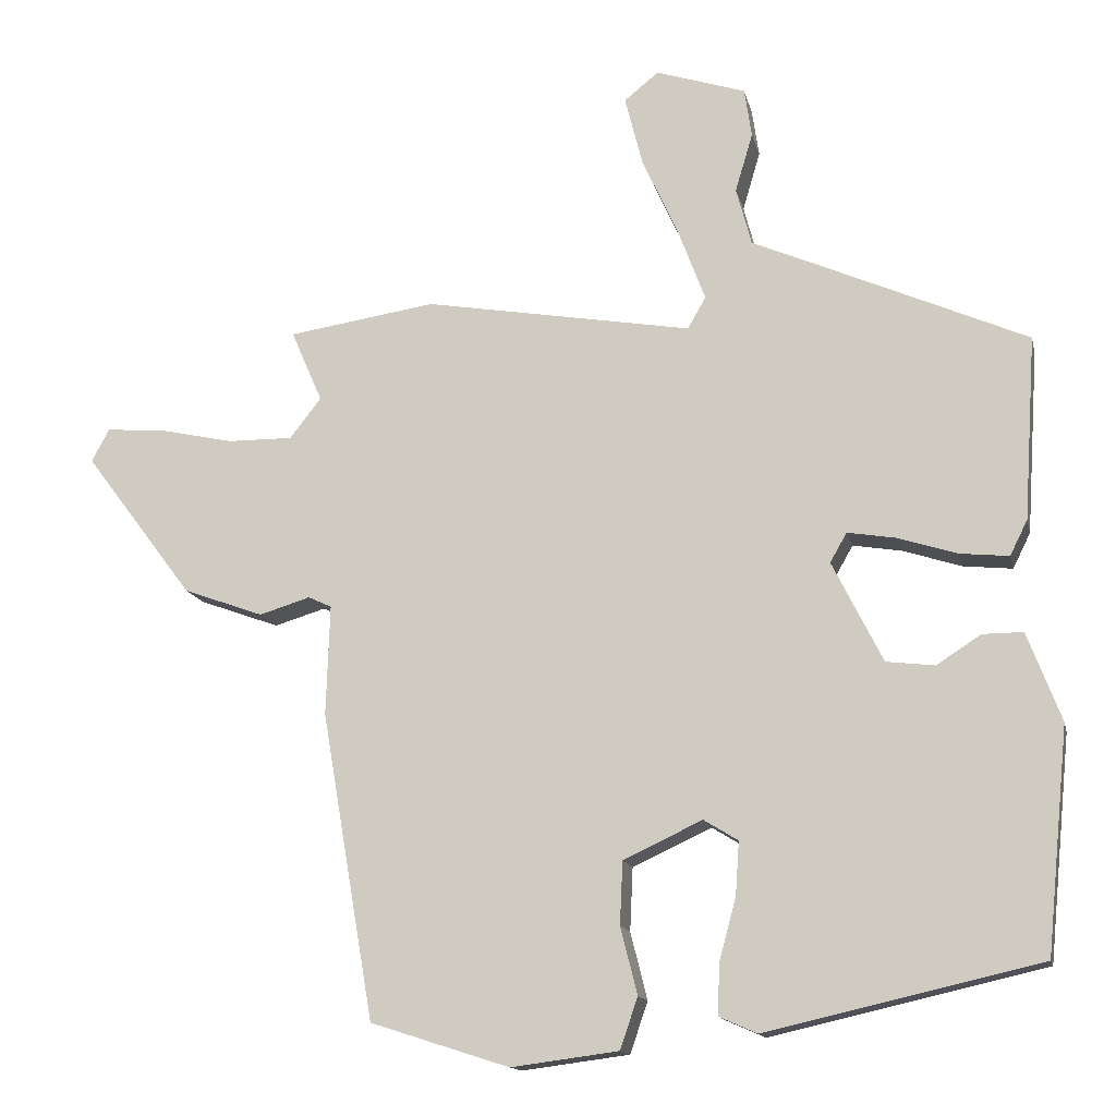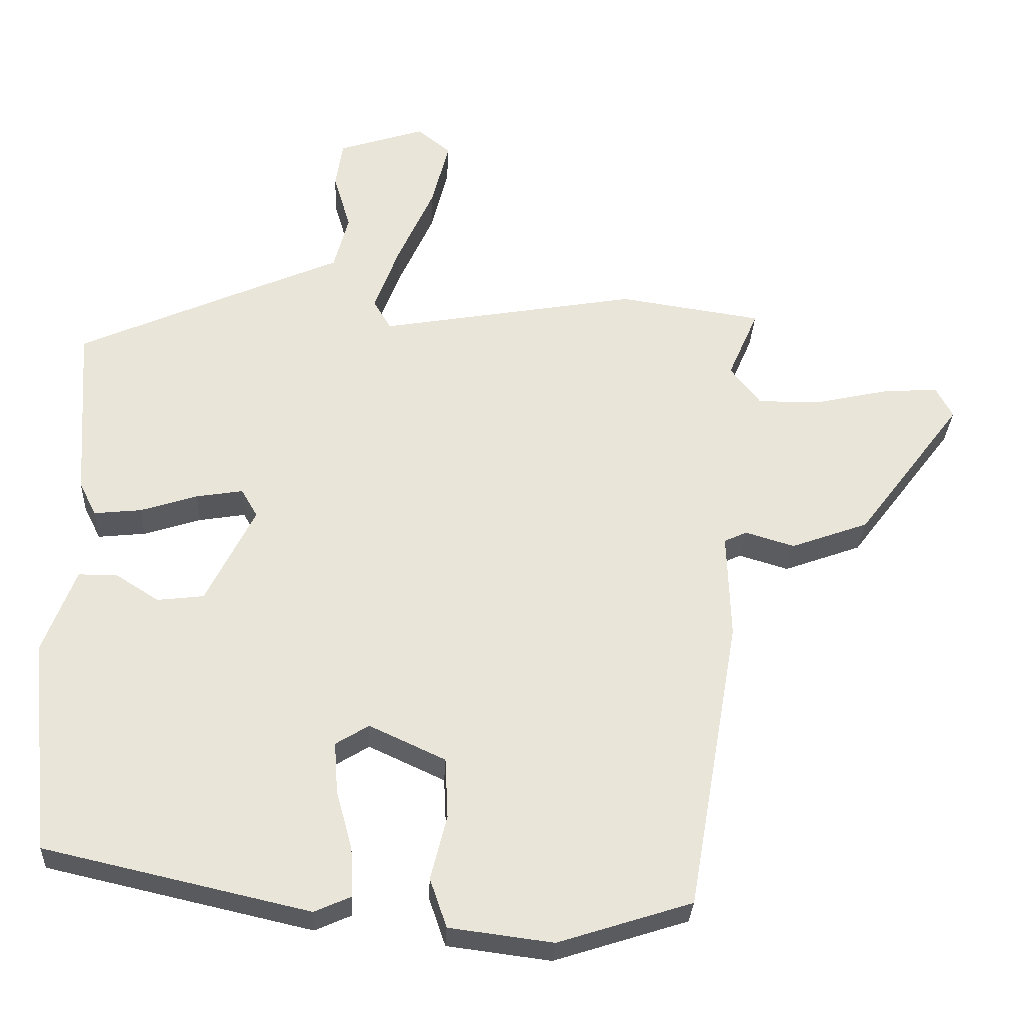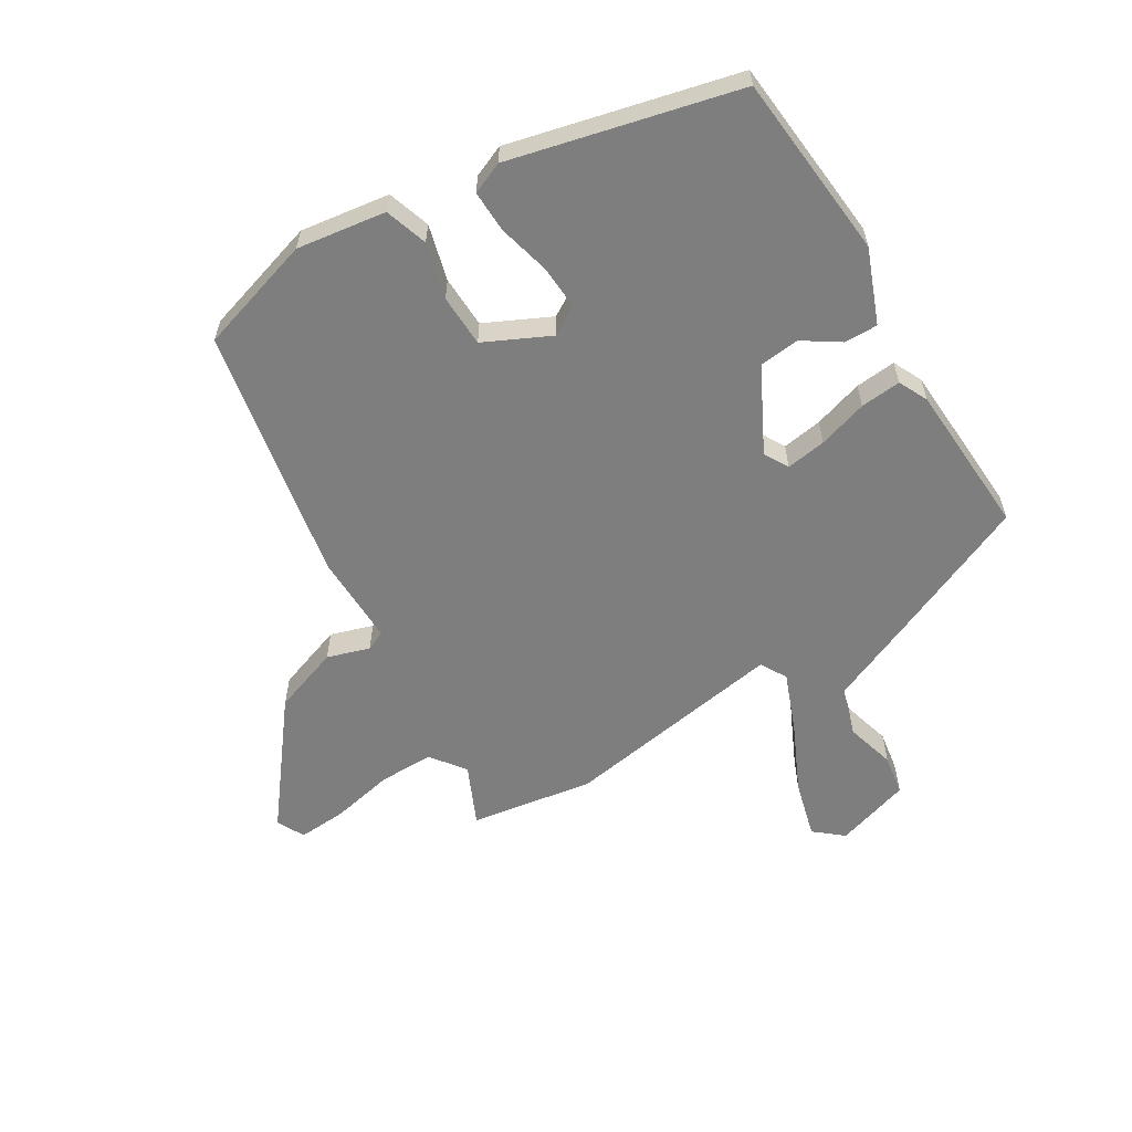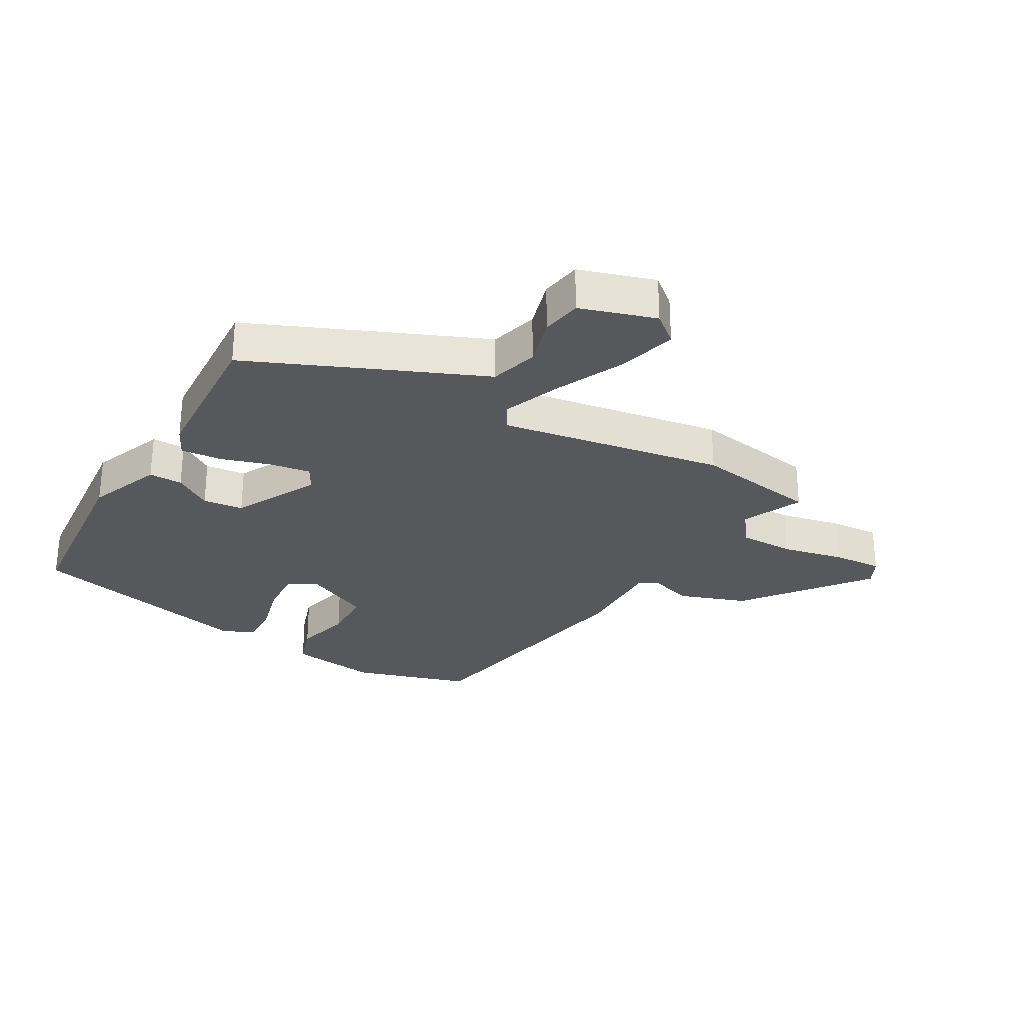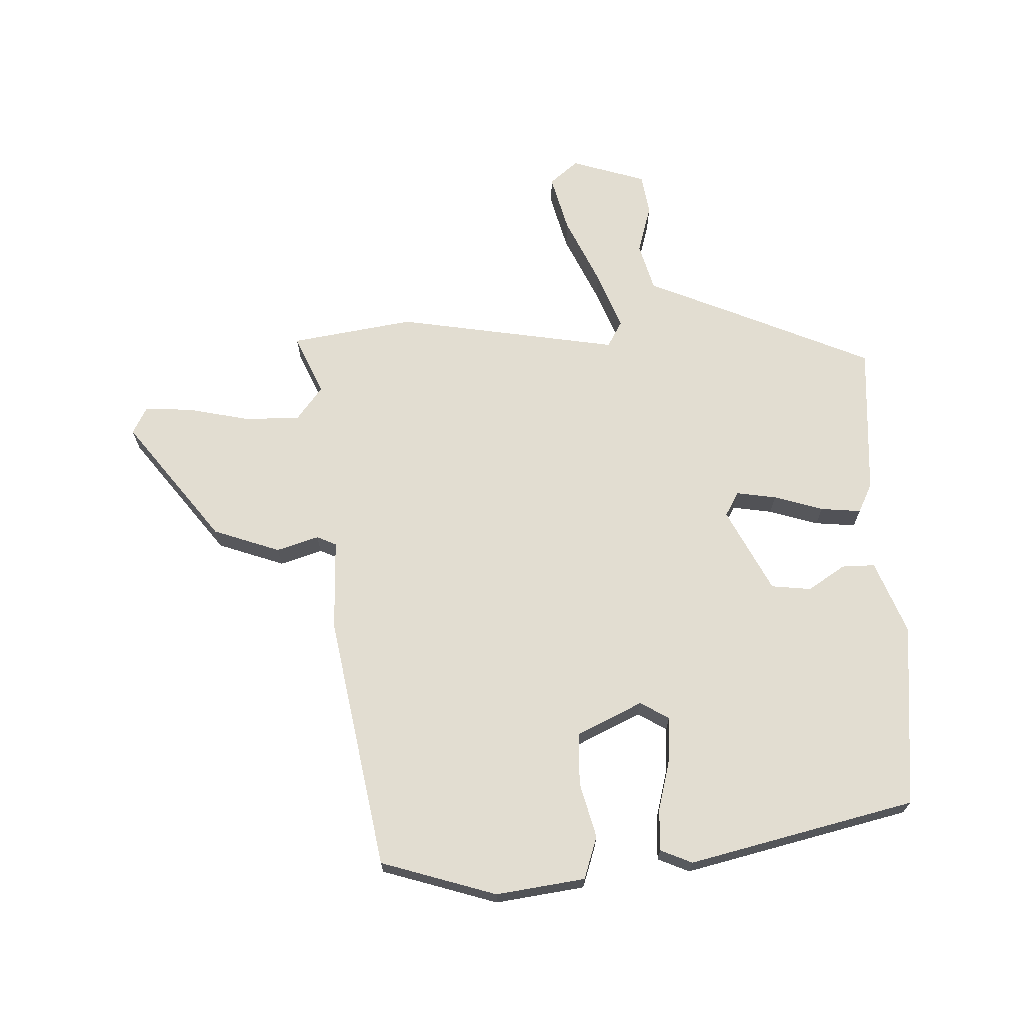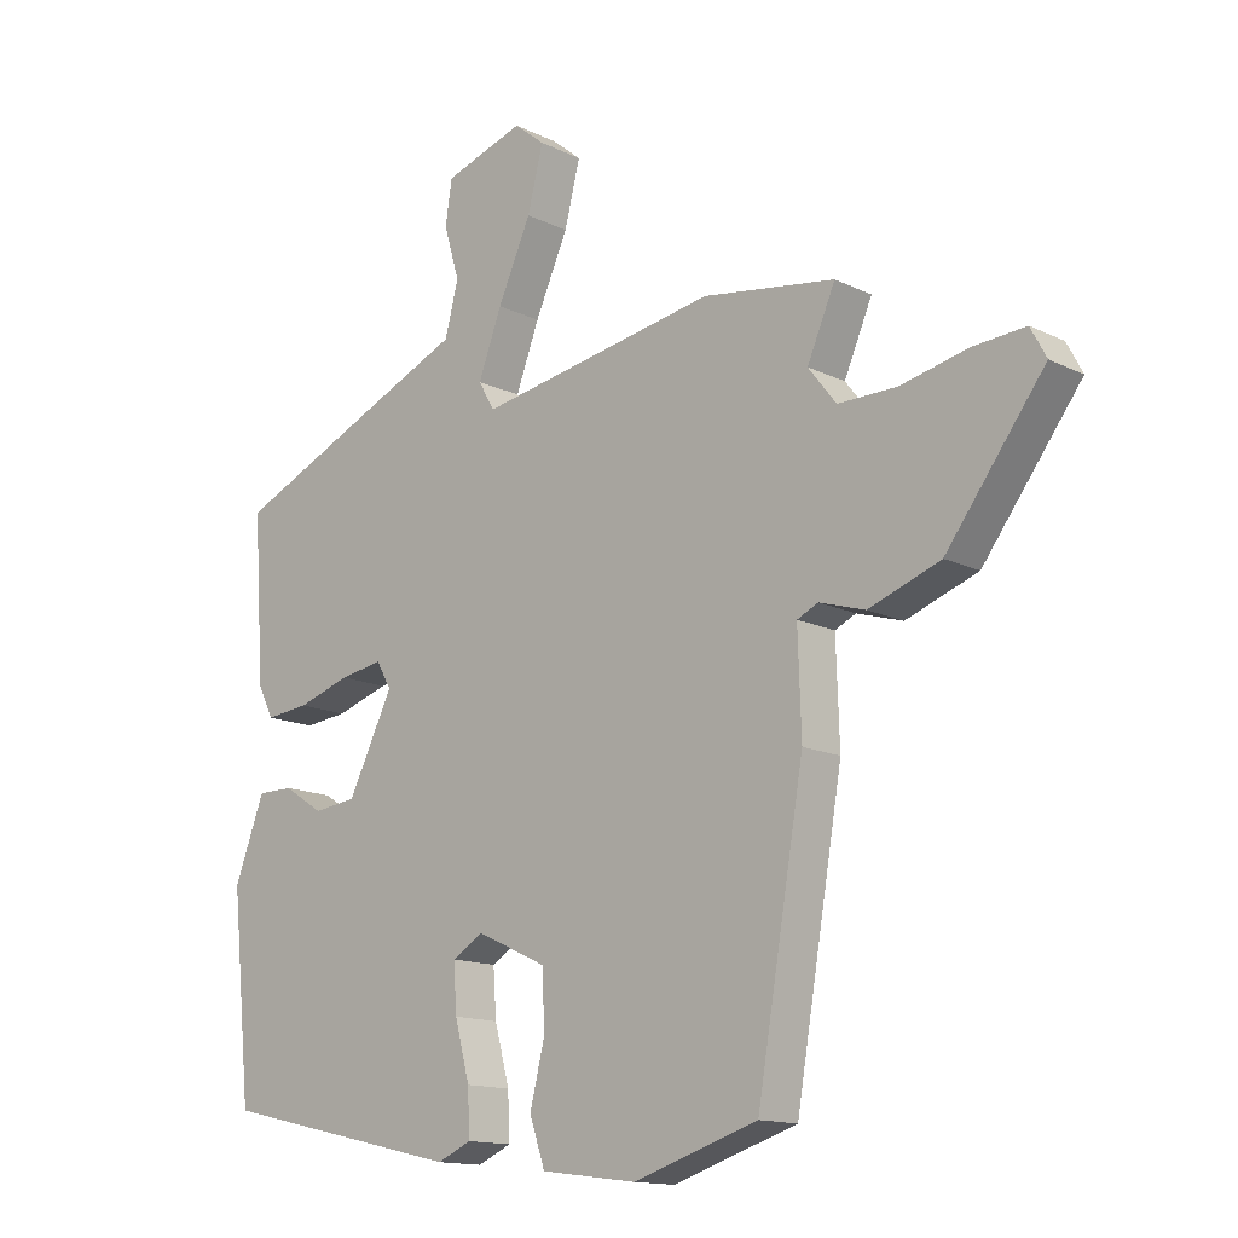
<metadata>
{"format":"obj","ext":"obj","renderer":"f3d","projection":"perspective","resolution":1024,"background":"white","views":[{"elev":-14.3,"azim":-167.5,"up":"+Z"},{"elev":-30.3,"azim":-2.8,"up":"+Z"},{"elev":-59.4,"azim":-149.5,"up":"+Y"},{"elev":-28.5,"azim":-30.6,"up":"+Y"},{"elev":68.5,"azim":177.4,"up":"+Y"},{"elev":-14.1,"azim":42.9,"up":"+Z"}]}
</metadata>
<code>
v 0.337 0.07 0.524
v 0.54 0.07 0.494
v 0.497 0.07 0.395
v 0.54 0.07 0.34
v 0.63 0.07 0.341
v 0.733 0.07 0.364
v 0.813 0.07 0.37
v 0.837 0.07 0.325
v 0.687 0.07 0.126
v 0.577 0.07 0.086
v 0.507 0.07 0.107
v 0.475 0.07 0.092
v 0.48 0.07 -0.059
v 0.408 0.07 -0.478
v 0.218 0.07 -0.539
v 0.071 0.07 -0.52
v 0.047 0.07 -0.45
v 0.07 0.07 -0.358
v 0.066 0.07 -0.272
v -0.042 0.07 -0.222
v -0.089 0.07 -0.251
v -0.084 0.07 -0.323
v -0.061 0.07 -0.409
v -0.058 0.07 -0.478
v -0.11 0.07 -0.501
v -0.484 0.07 -0.416
v -0.515 0.07 -0.111
v -0.469 0.07 0.01
v -0.414 0.07 0.01
v -0.353 0.07 -0.029
v -0.287 0.07 -0.021
v -0.218 0.07 0.117
v -0.241 0.07 0.157
v -0.307 0.07 0.146
v -0.388 0.07 0.12
v -0.455 0.07 0.113
v -0.479 0.07 0.161
v -0.496 0.07 0.412
v -0.269 0.07 0.513
v -0.121 0.07 0.578
v -0.1 0.07 0.657
v -0.124 0.07 0.738
v -0.114 0.07 0.805
v 0.009 0.07 0.845
v 0.056 0.07 0.807
v 0.032 0.07 0.712
v -0.019 0.07 0.599
v -0.055 0.07 0.503
v -0.03 0.07 0.46
v 0.337 0 0.524
v 0.54 0 0.494
v 0.497 0 0.395
v 0.54 0 0.34
v 0.63 0 0.341
v 0.733 0 0.364
v 0.813 0 0.37
v 0.837 0 0.325
v 0.687 0 0.126
v 0.577 0 0.086
v 0.507 0 0.107
v 0.475 0 0.092
v 0.48 0 -0.059
v 0.408 0 -0.478
v 0.218 0 -0.539
v 0.071 0 -0.52
v 0.047 0 -0.45
v 0.07 0 -0.358
v 0.066 0 -0.272
v -0.042 0 -0.222
v -0.089 0 -0.251
v -0.084 0 -0.323
v -0.061 0 -0.409
v -0.058 0 -0.478
v -0.11 0 -0.501
v -0.484 0 -0.416
v -0.515 0 -0.111
v -0.469 0 0.01
v -0.414 0 0.01
v -0.353 0 -0.029
v -0.287 0 -0.021
v -0.218 0 0.117
v -0.241 0 0.157
v -0.307 0 0.146
v -0.388 0 0.12
v -0.455 0 0.113
v -0.479 0 0.161
v -0.496 0 0.412
v -0.269 0 0.513
v -0.121 0 0.578
v -0.1 0 0.657
v -0.124 0 0.738
v -0.114 0 0.805
v 0.009 0 0.845
v 0.056 0 0.807
v 0.032 0 0.712
v -0.019 0 0.599
v -0.055 0 0.503
v -0.03 0 0.46
f 44 45 46 47
f 44 47 48
f 41 42 43 44
f 40 41 44 48
f 39 40 48 49
f 37 38 39 49
f 34 35 36 37
f 33 34 37 49
f 27 28 29 30
f 27 30 31
f 26 27 31
f 25 26 31 32
f 22 23 24 25
f 21 22 25 32
f 15 16 17 18
f 15 18 19
f 12 13 14 15
f 12 15 19
f 8 9 10 11
f 8 11 12
f 5 6 7 8
f 4 5 8 12
f 3 4 12 19
f 32 33 49 1
f 20 21 32 1
f 3 19 20
f 1 2 3 20
f 96 95 94 93
f 97 96 93
f 93 92 91 90
f 97 93 90 89
f 98 97 89 88
f 98 88 87 86
f 86 85 84 83
f 98 86 83 82
f 79 78 77 76
f 80 79 76
f 80 76 75
f 81 80 75 74
f 74 73 72 71
f 81 74 71 70
f 67 66 65 64
f 68 67 64
f 64 63 62 61
f 68 64 61
f 60 59 58 57
f 61 60 57
f 57 56 55 54
f 61 57 54 53
f 68 61 53 52
f 50 98 82 81
f 50 81 70 69
f 69 68 52
f 69 52 51 50
f 1 50 51 2
f 2 51 52 3
f 3 52 53 4
f 4 53 54 5
f 5 54 55 6
f 6 55 56 7
f 7 56 57 8
f 8 57 58 9
f 9 58 59 10
f 10 59 60 11
f 11 60 61 12
f 12 61 62 13
f 13 62 63 14
f 14 63 64 15
f 15 64 65 16
f 16 65 66 17
f 17 66 67 18
f 18 67 68 19
f 19 68 69 20
f 20 69 70 21
f 21 70 71 22
f 22 71 72 23
f 23 72 73 24
f 24 73 74 25
f 25 74 75 26
f 26 75 76 27
f 27 76 77 28
f 28 77 78 29
f 29 78 79 30
f 30 79 80 31
f 31 80 81 32
f 32 81 82 33
f 33 82 83 34
f 34 83 84 35
f 35 84 85 36
f 36 85 86 37
f 37 86 87 38
f 38 87 88 39
f 39 88 89 40
f 40 89 90 41
f 41 90 91 42
f 42 91 92 43
f 43 92 93 44
f 44 93 94 45
f 45 94 95 46
f 46 95 96 47
f 47 96 97 48
f 48 97 98 49
f 49 98 50 1

</code>
